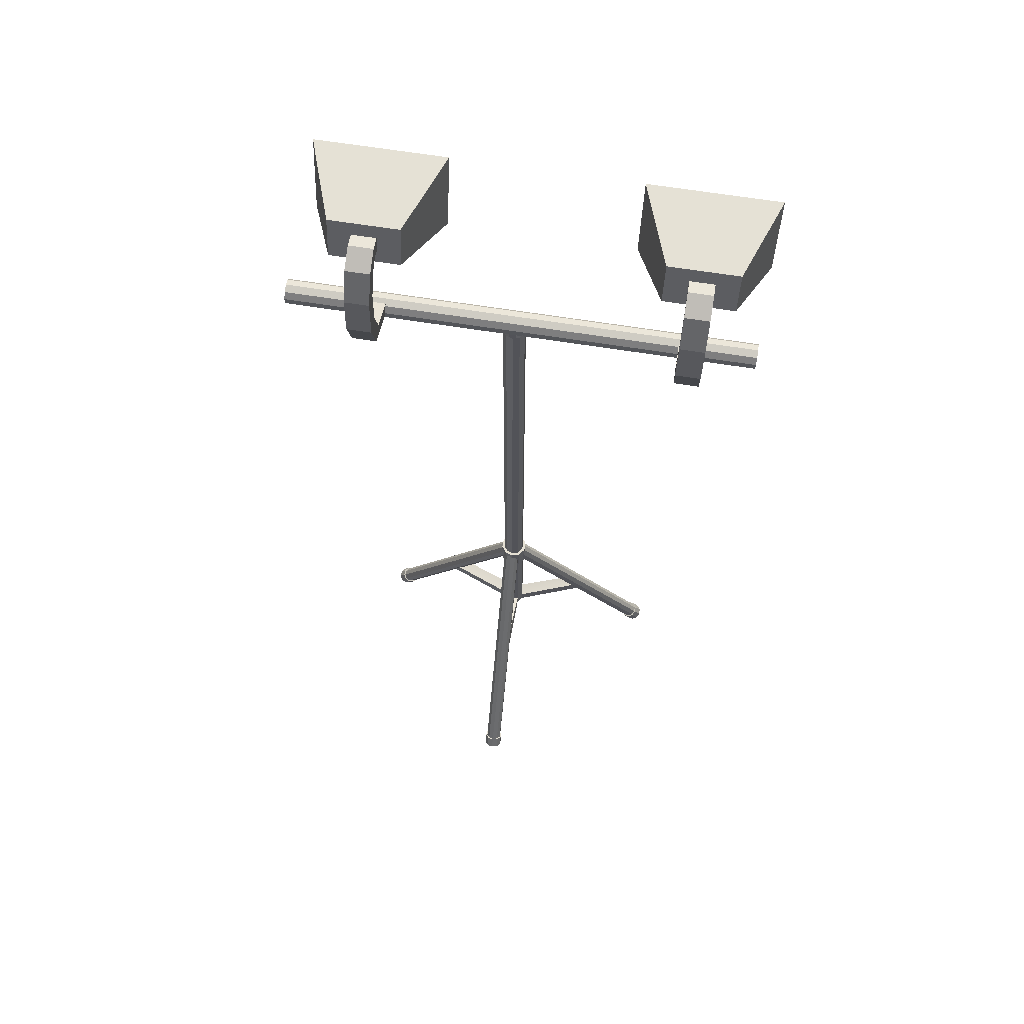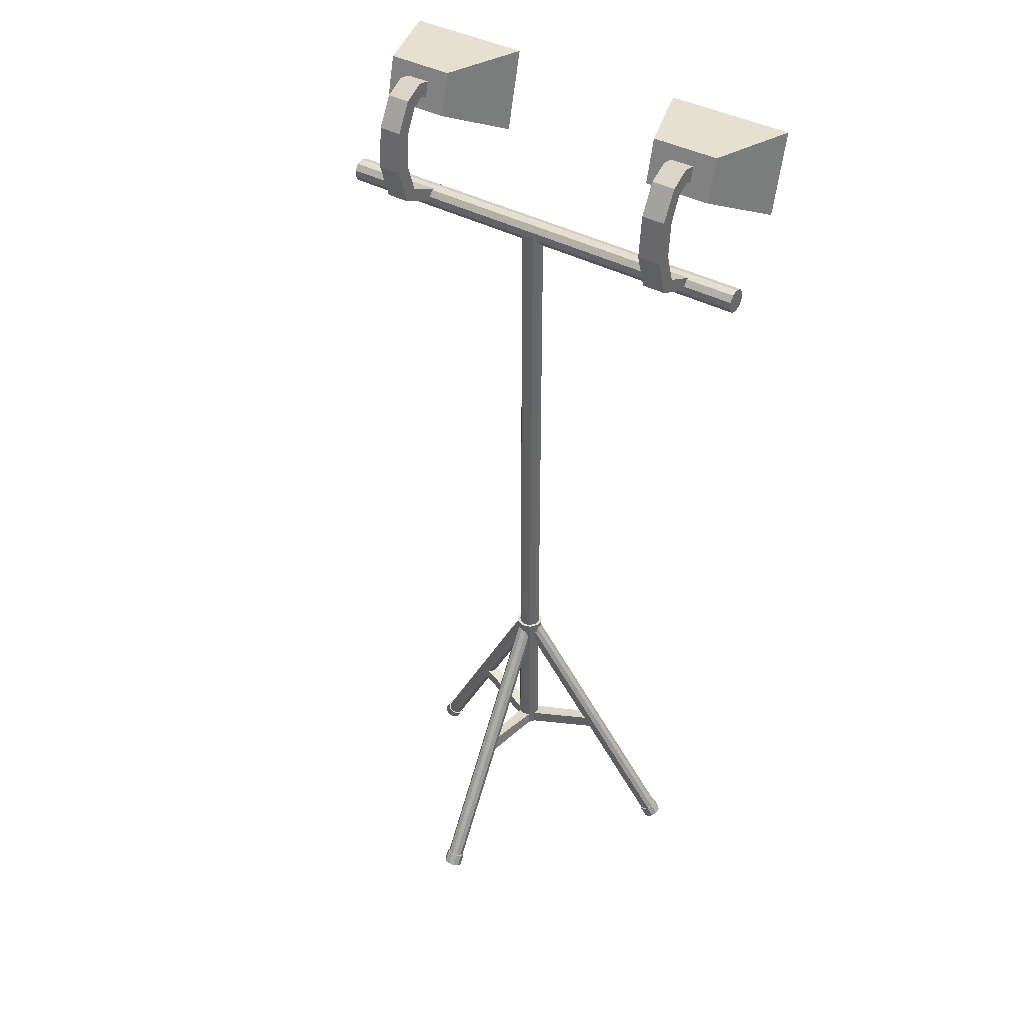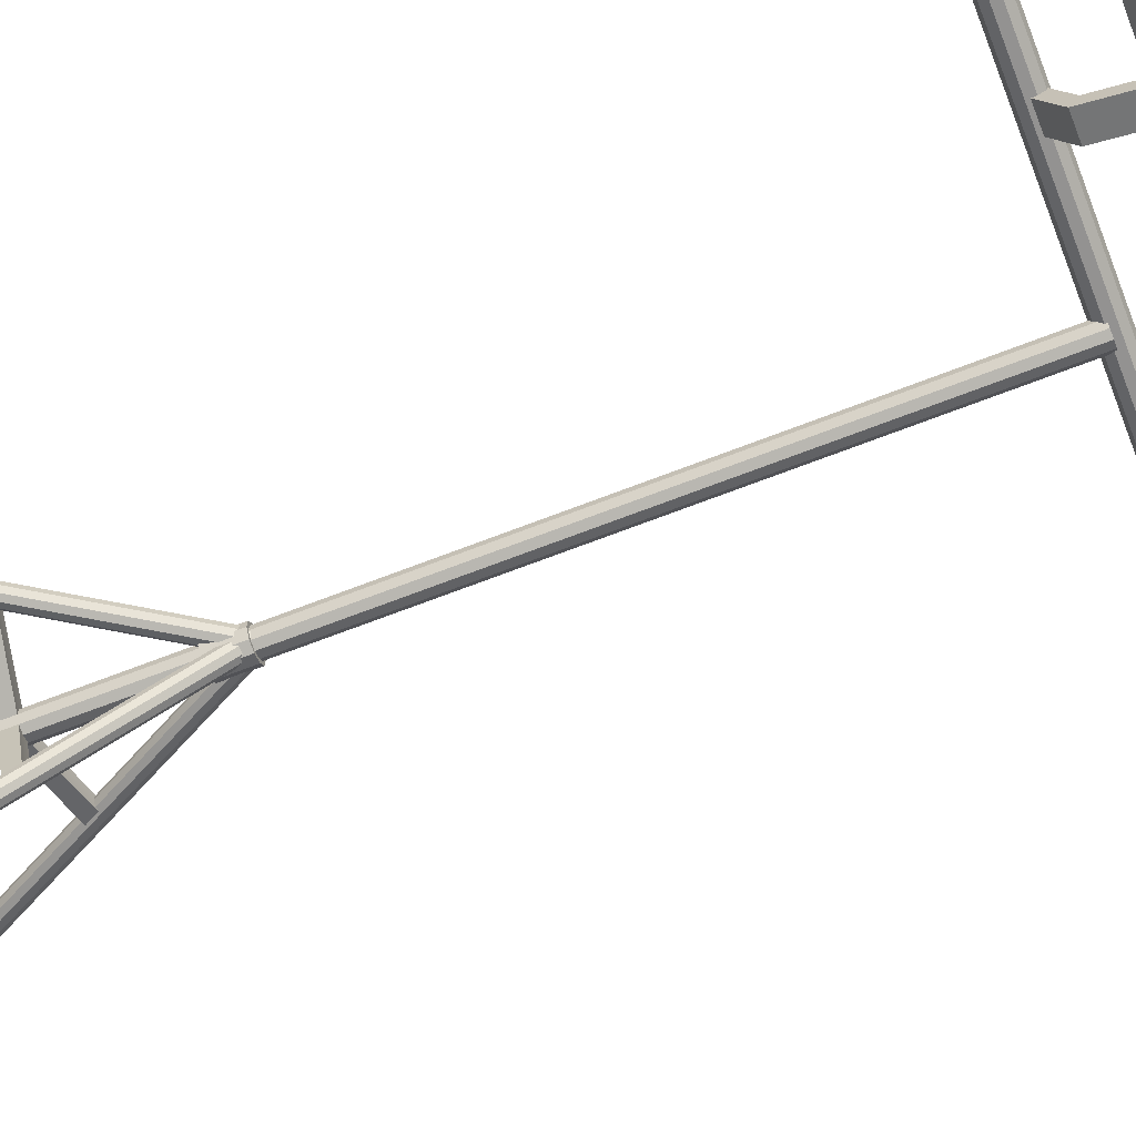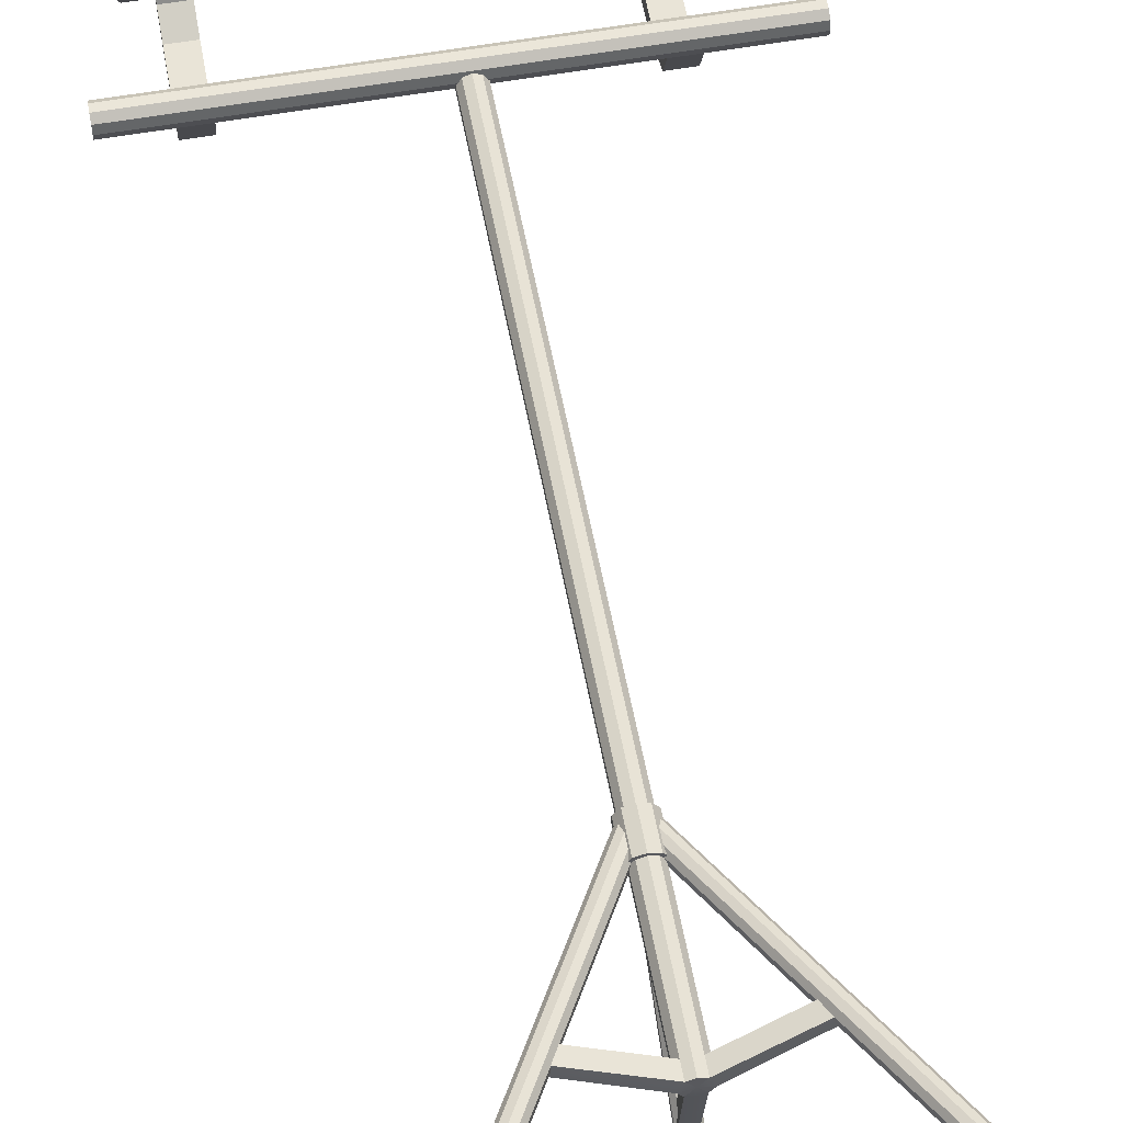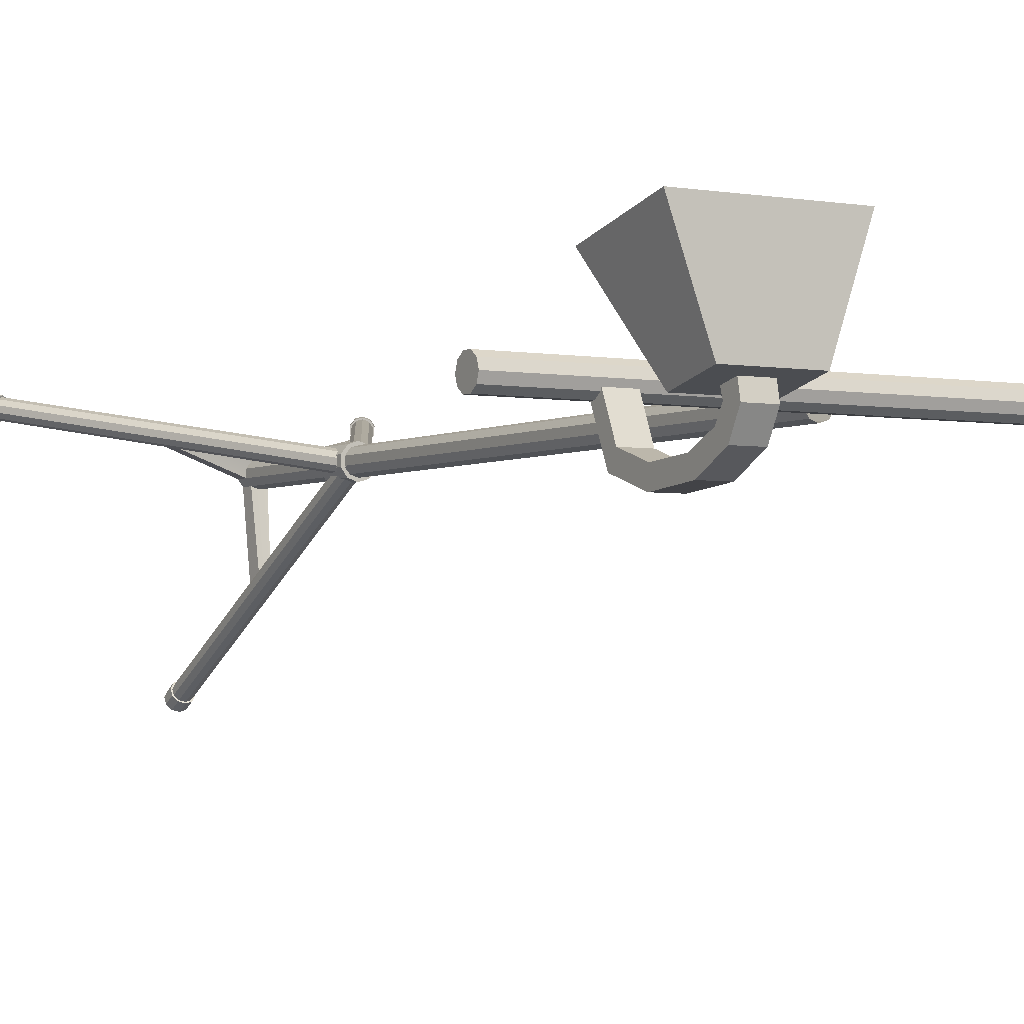
<metadata>
{"format":"obj","ext":"obj","renderer":"f3d","projection":"perspective","resolution":1024,"background":"white","views":[{"elev":65.8,"azim":-170.9,"up":"+Y"},{"elev":39.0,"azim":-145.4,"up":"+Y"},{"elev":-66.5,"azim":111.5,"up":"+Z"},{"elev":57.1,"azim":-10.5,"up":"+Z"},{"elev":-3.2,"azim":148.9,"up":"+Z"}]}
</metadata>
<code>
g default
v -3.448 122.1 -1.671
v -2.354 121.2 -3.39
v -0.5135 120 -3.971
v 1.369 119.1 -3.191
v 2.576 118.8 -1.35
v 2.645 119.1 0.8504
v 1.55 120 2.569
v -0.29 121.2 3.15
v -2.173 122.1 2.371
v -3.379 122.4 0.5292
v -65.65 2.093 20.18
v -66.16 8.159 18.12
v -66.09 8.503 20.32
v -64.89 8.159 22.16
v -63 7.257 22.94
v -61.16 6.143 22.36
v -60.07 5.242 20.64
v -60.14 4.898 18.44
v -61.35 5.242 16.6
v -63.23 6.143 15.82
v -65.07 7.257 16.4
v -66.65 8.393 17.92
v -66.57 8.793 20.47
v -69.19 3.786 18.72
v -69.11 4.185 21.27
v -65.17 8.393 22.61
v -67.71 3.786 23.41
v -62.99 7.347 23.51
v -65.52 2.739 24.31
v -60.85 6.054 22.84
v -63.39 1.446 23.64
v -59.58 5.007 20.84
v -62.12 0.3997 21.64
v -59.66 4.608 18.29
v -62.2 1e-06 19.09
v -61.06 5.007 16.15
v -63.6 0.3997 16.95
v -63.25 6.054 15.25
v -65.78 1.446 16.05
v -65.38 7.347 15.92
v -67.92 2.739 16.72
v -4.443 342.4 -1.485
v -2.721 342.4 -3.813
v 0.03978 342.4 -4.685
v 2.786 342.4 -3.767
v 4.468 342.4 -1.41
v 4.443 342.4 1.485
v 2.721 342.4 3.813
v -0.03982 342.4 4.685
v -2.786 342.4 3.767
v -4.468 342.4 1.41
v -4.443 52.49 -1.485
v -2.721 52.49 -3.813
v 0.03978 52.49 -4.685
v 2.786 52.49 -3.767
v 4.468 52.49 -1.41
v 4.443 52.49 1.485
v 2.721 52.49 3.813
v -0.03982 52.49 4.685
v -2.786 52.49 3.767
v -4.468 52.49 1.41
v -1e-06 52.49 -0
v -4.443 107.5 -1.485
v -4.468 107.5 1.41
v -2.786 107.5 3.767
v -0.03982 107.5 4.685
v 2.721 107.5 3.813
v 4.443 107.5 1.485
v 4.468 107.5 -1.41
v 2.786 107.5 -3.767
v 0.03978 107.5 -4.685
v -2.721 107.5 -3.813
v -4.443 120.6 -1.485
v -2.721 120.6 -3.813
v 0.03978 120.6 -4.685
v 2.786 120.6 -3.767
v 4.468 120.6 -1.41
v 4.443 120.6 1.485
v 2.721 120.6 3.813
v -0.03982 120.6 4.685
v -2.786 120.6 3.767
v -4.468 120.6 1.41
v -3.46 107.5 -4.849
v -5.65 107.5 -1.889
v -5.65 120.6 -1.889
v -3.46 120.6 -4.849
v 0.0506 120.6 -5.957
v 0.0506 107.5 -5.957
v 3.542 120.6 -4.789
v 3.542 107.5 -4.789
v 5.681 120.6 -1.793
v 5.681 107.5 -1.793
v 5.65 120.6 1.889
v 5.65 107.5 1.889
v 3.46 120.6 4.849
v 3.46 107.5 4.849
v -0.05063 120.6 5.957
v -0.05063 107.5 5.957
v -3.542 120.6 4.789
v -3.542 107.5 4.789
v -5.681 120.6 1.793
v -5.681 107.5 1.793
v -4.443 58 -1.485
v -4.468 58 1.41
v -2.786 58 3.767
v -0.03982 58 4.685
v 2.721 58 3.813
v 4.443 58 1.485
v 4.468 58 -1.41
v 2.786 58 -3.767
v 0.03978 58 -4.685
v -2.721 58 -3.813
v -33.2 63.62 6.817
v -33.22 63.62 9.461
v -33.62 58.11 7.028
v -33.22 58.11 9.461
v -31.68 63.62 11.61
v -32.11 58.11 11.82
v 31.93 63.62 12.39
v 33.09 63.62 10.02
v 32.25 58.11 12.25
v 33.09 58.11 10.02
v 33.51 63.62 7.638
v 33.83 58.11 7.896
v 2.298 63.62 -35.74
v 0.3225 63.62 -35.89
v 2.836 58.11 -35.71
v 0.3225 58.11 -35.89
v -1.316 63.62 -35.56
v -2.38 58.11 -35.97
v 94.22 347.2 -0.628
v 94.22 344.7 -2.465
v 94.22 341.6 -2.465
v 94.22 339.1 -0.628
v 94.22 338.1 2.344
v 94.22 339.1 5.317
v 94.22 341.6 7.153
v 94.22 344.7 7.153
v 94.22 347.2 5.317
v 94.22 348.2 2.344
v -98.08 347.2 -0.628
v -98.08 344.7 -2.465
v -98.08 341.6 -2.465
v -98.08 339.1 -0.628
v -98.08 338.1 2.344
v -98.08 339.1 5.317
v -98.08 341.6 7.153
v -98.08 344.7 7.153
v -98.08 347.2 5.317
v -98.08 348.2 2.344
v 94.22 343.1 2.344
v -98.08 343.1 2.344
v -98.08 371.2 26.99
v -44.89 371.2 26.99
v -98.08 404.6 35.27
v -44.89 404.6 35.27
v -85.71 405.1 -0.08151
v -57.26 405.1 -0.08151
v -85.71 387.3 -4.509
v -57.26 387.3 -4.509
v -93.32 374.2 27.73
v -49.65 374.2 27.73
v -49.65 401.7 34.53
v -93.32 401.7 34.53
v -93.32 376.3 19.21
v -49.65 376.3 19.21
v -49.65 403.8 26
v -93.32 403.8 26
v -76.45 399.3 -1.522
v -66.52 399.3 -1.522
v -66.52 393.1 -3.068
v -76.45 393.1 -3.068
v -76.45 400.5 -7.108
v -66.52 400.5 -7.108
v -66.52 394.1 -6.404
v -76.45 394.1 -6.404
v -76.45 396 -15.66
v -66.52 396 -15.66
v -66.52 391.1 -11.43
v -76.45 391.1 -11.43
v -76.45 383.7 -22.2
v -66.52 383.7 -22.2
v -66.52 381.2 -16.26
v -76.45 381.2 -16.26
v -76.45 365.9 -23.82
v -66.52 365.9 -23.82
v -66.52 366.3 -17.39
v -76.45 366.3 -17.39
v -76.45 350.1 -18.73
v -66.52 350.1 -18.73
v -66.52 353.5 -13.26
v -76.45 353.5 -13.26
v -76.45 342.9 -2.333
v -66.52 342.9 -2.333
v -66.52 346.3 3.132
v -76.45 346.3 3.132
v 31.09 371.2 26.99
v 84.28 371.2 26.99
v 31.09 404.6 35.27
v 84.28 404.6 35.27
v 43.45 405.1 -0.08151
v 71.91 405.1 -0.08151
v 43.45 387.3 -4.509
v 71.91 387.3 -4.509
v 35.85 374.2 27.73
v 79.52 374.2 27.73
v 79.52 401.7 34.53
v 35.85 401.7 34.53
v 35.85 376.3 19.21
v 79.52 376.3 19.21
v 79.52 403.8 26
v 35.85 403.8 26
v 52.72 399.3 -1.522
v 62.65 399.3 -1.522
v 62.65 393.1 -3.068
v 52.72 393.1 -3.068
v 52.72 400.5 -7.108
v 62.65 400.5 -7.108
v 62.65 394.1 -6.404
v 52.72 394.1 -6.404
v 52.72 396 -15.66
v 62.65 396 -15.66
v 62.65 391.1 -11.43
v 52.72 391.1 -11.43
v 52.72 383.7 -22.2
v 62.65 383.7 -22.2
v 62.65 381.2 -16.26
v 52.72 381.2 -16.26
v 52.72 365.9 -23.82
v 62.65 365.9 -23.82
v 62.65 366.3 -17.39
v 52.72 366.3 -17.39
v 52.72 350.1 -18.73
v 62.65 350.1 -18.73
v 62.65 353.5 -13.26
v 52.72 353.5 -13.26
v 52.72 342.9 -2.333
v 62.65 342.9 -2.333
v 62.65 346.3 3.132
v 52.72 346.3 3.132
v 2.87 122.1 -2.465
v 4.182 121.2 -0.9058
v 4.186 120 1.024
v 2.879 119.1 2.587
v 0.7605 118.8 3.187
v -1.36 119.1 2.595
v -2.672 120 1.036
v -2.675 121.2 -0.8939
v -1.369 122.1 -2.457
v 0.7496 122.4 -3.057
v 0.6361 2.093 -68.36
v 2.755 8.159 -68.23
v 0.6353 8.503 -68.82
v -1.483 8.159 -68.22
v -2.79 7.257 -66.66
v -2.786 6.143 -64.73
v -1.474 5.242 -63.17
v 0.6461 4.898 -62.58
v 2.764 5.242 -63.18
v 4.071 6.143 -64.74
v 4.068 7.257 -66.67
v 3.096 8.393 -68.63
v 0.6344 8.793 -69.32
v 3.091 3.786 -71.29
v 0.6298 4.185 -71.98
v -1.824 8.393 -68.63
v -1.829 3.786 -71.29
v -3.342 7.347 -66.81
v -3.346 2.739 -69.47
v -3.338 6.054 -64.57
v -3.342 1.446 -67.23
v -1.814 5.007 -62.76
v -1.819 0.3997 -65.42
v 0.647 4.608 -62.07
v 0.6424 1e-06 -64.73
v 3.106 5.007 -62.77
v 3.101 0.3997 -65.43
v 4.623 6.054 -64.58
v 4.618 1.446 -67.25
v 4.619 7.347 -66.82
v 4.614 2.739 -69.49
v 2.283 122.1 2.027
v 0.3789 121.2 2.752
v -1.444 120 2.119
v -2.489 119.1 0.37
v -2.358 118.8 -1.827
v -1.099 119.1 -3.634
v 0.805 120 -4.359
v 2.628 121.2 -3.726
v 3.673 122.1 -1.977
v 3.542 122.4 0.2205
v 65.23 2.093 21.64
v 64.41 8.159 23.59
v 65.67 8.503 21.79
v 65.8 8.159 19.59
v 64.75 7.257 17.84
v 62.93 6.143 17.21
v 61.03 5.242 17.93
v 59.77 4.898 19.74
v 59.64 5.242 21.94
v 60.68 6.143 23.69
v 62.5 7.257 24.32
v 64.68 8.393 24.05
v 66.14 8.793 21.95
v 67.19 3.786 24.92
v 68.65 4.185 22.83
v 66.29 8.393 19.4
v 68.81 3.786 20.27
v 65.08 7.347 17.37
v 67.59 2.739 18.24
v 62.96 6.054 16.64
v 65.48 1.446 17.51
v 60.75 5.007 17.48
v 63.27 0.3997 18.35
v 59.29 4.608 19.58
v 61.81 1e-06 20.45
v 59.14 5.007 22.13
v 61.65 0.3997 23
v 60.35 6.054 24.16
v 62.87 1.446 25.03
v 62.47 7.347 24.89
v 64.98 2.739 25.76
g transform141
f 21 12 1 2
f 2 3 20 21
f 3 4 19 20
f 4 5 18 19
f 5 6 17 18
f 6 7 16 17
f 7 8 15 16
f 8 9 14 15
f 9 10 13 14
f 10 1 12 13
f 11 24 41
f 11 41 39
f 11 39 37
f 11 37 35
f 11 35 33
f 11 33 31
f 11 31 29
f 11 29 27
f 11 27 25
f 11 25 24
f 23 22 24 25
f 26 23 25 27
f 28 26 27 29
f 30 28 29 31
f 32 30 31 33
f 34 32 33 35
f 36 34 35 37
f 38 36 37 39
f 40 38 39 41
f 24 22 40 41
f 13 12 22 23
f 14 13 23 26
f 15 14 26 28
f 16 15 28 30
f 17 16 30 32
f 18 17 32 34
f 19 18 34 36
f 20 19 36 38
f 21 20 38 40
f 12 21 40 22
f 83 84 85 86
f 86 87 88 83
f 87 89 90 88
f 89 91 92 90
f 91 93 94 92
f 93 95 96 94
f 95 97 98 96
f 97 99 100 98
f 99 101 102 100
f 101 85 84 102
f 52 53 62
f 53 54 62
f 54 55 62
f 55 56 62
f 56 57 62
f 57 58 62
f 58 59 62
f 59 60 62
f 60 61 62
f 61 52 62
f 64 63 103 104
f 65 64 104 105
f 66 65 105 106
f 67 66 106 107
f 68 67 107 108
f 69 68 108 109
f 70 69 109 110
f 71 70 110 111
f 72 71 111 112
f 112 103 63 72
f 74 73 42 43
f 43 44 75 74
f 44 45 76 75
f 45 46 77 76
f 46 47 78 77
f 47 48 79 78
f 48 49 80 79
f 49 50 81 80
f 50 51 82 81
f 51 42 73 82
f 72 63 84 83
f 73 74 86 85
f 74 75 87 86
f 71 72 83 88
f 75 76 89 87
f 70 71 88 90
f 76 77 91 89
f 69 70 90 92
f 77 78 93 91
f 68 69 92 94
f 78 79 95 93
f 67 68 94 96
f 79 80 97 95
f 66 67 96 98
f 80 81 99 97
f 65 66 98 100
f 81 82 101 99
f 64 65 100 102
f 82 73 85 101
f 63 64 102 84
f 106 105 60 59
f 107 106 59 58
f 110 109 56 55
f 52 103 112 53
f 104 103 113 114
f 103 52 115 113
f 52 61 116 115
f 105 104 114 117
f 61 60 118 116
f 60 105 117 118
f 108 107 119 120
f 107 58 121 119
f 58 57 122 121
f 109 108 120 123
f 57 56 124 122
f 56 109 123 124
f 111 110 125 126
f 110 55 127 125
f 55 54 128 127
f 112 111 126 129
f 54 53 130 128
f 53 112 129 130
f 141 131 132 142
f 132 133 143 142
f 133 134 144 143
f 134 135 145 144
f 135 136 146 145
f 136 137 147 146
f 137 138 148 147
f 138 139 149 148
f 139 140 150 149
f 140 131 141 150
f 132 131 151
f 133 132 151
f 134 133 151
f 135 134 151
f 136 135 151
f 137 136 151
f 138 137 151
f 139 138 151
f 140 139 151
f 131 140 151
f 141 142 152
f 142 143 152
f 143 144 152
f 144 145 152
f 145 146 152
f 146 147 152
f 147 148 152
f 148 149 152
f 149 150 152
f 150 141 152
f 165 166 167 168
f 155 156 158 157
f 159 160 154 153
f 154 160 158 156
f 159 153 155 157
f 153 154 162 161
f 154 156 163 162
f 156 155 164 163
f 155 153 161 164
f 161 162 166 165
f 162 163 167 166
f 163 164 168 167
f 164 161 165 168
f 157 158 170 169
f 158 160 171 170
f 160 159 172 171
f 159 157 169 172
f 169 170 174 173
f 170 171 175 174
f 171 172 176 175
f 172 169 173 176
f 173 174 178 177
f 174 175 179 178
f 175 176 180 179
f 176 173 177 180
f 177 178 182 181
f 178 179 183 182
f 179 180 184 183
f 180 177 181 184
f 181 182 186 185
f 182 183 187 186
f 183 184 188 187
f 184 181 185 188
f 185 186 190 189
f 186 187 191 190
f 187 188 192 191
f 188 185 189 192
f 189 190 194 193
f 190 191 195 194
f 191 192 196 195
f 192 189 193 196
f 209 210 211 212
f 199 200 202 201
f 203 204 198 197
f 198 204 202 200
f 203 197 199 201
f 197 198 206 205
f 198 200 207 206
f 200 199 208 207
f 199 197 205 208
f 205 206 210 209
f 206 207 211 210
f 207 208 212 211
f 208 205 209 212
f 201 202 214 213
f 202 204 215 214
f 204 203 216 215
f 203 201 213 216
f 213 214 218 217
f 214 215 219 218
f 215 216 220 219
f 216 213 217 220
f 217 218 222 221
f 218 219 223 222
f 219 220 224 223
f 220 217 221 224
f 221 222 226 225
f 222 223 227 226
f 223 224 228 227
f 224 221 225 228
f 225 226 230 229
f 226 227 231 230
f 227 228 232 231
f 228 225 229 232
f 229 230 234 233
f 230 231 235 234
f 231 232 236 235
f 232 229 233 236
f 233 234 238 237
f 234 235 239 238
f 235 236 240 239
f 236 233 237 240
f 261 252 241 242
f 242 243 260 261
f 243 244 259 260
f 244 245 258 259
f 245 246 257 258
f 246 247 256 257
f 247 248 255 256
f 248 249 254 255
f 249 250 253 254
f 250 241 252 253
f 251 264 281
f 251 281 279
f 251 279 277
f 251 277 275
f 251 275 273
f 251 273 271
f 251 271 269
f 251 269 267
f 251 267 265
f 251 265 264
f 263 262 264 265
f 266 263 265 267
f 268 266 267 269
f 270 268 269 271
f 272 270 271 273
f 274 272 273 275
f 276 274 275 277
f 278 276 277 279
f 280 278 279 281
f 264 262 280 281
f 253 252 262 263
f 254 253 263 266
f 255 254 266 268
f 256 255 268 270
f 257 256 270 272
f 258 257 272 274
f 259 258 274 276
f 260 259 276 278
f 261 260 278 280
f 252 261 280 262
f 302 293 282 283
f 283 284 301 302
f 284 285 300 301
f 285 286 299 300
f 286 287 298 299
f 287 288 297 298
f 288 289 296 297
f 289 290 295 296
f 290 291 294 295
f 291 282 293 294
f 292 305 322
f 292 322 320
f 292 320 318
f 292 318 316
f 292 316 314
f 292 314 312
f 292 312 310
f 292 310 308
f 292 308 306
f 292 306 305
f 304 303 305 306
f 307 304 306 308
f 309 307 308 310
f 311 309 310 312
f 313 311 312 314
f 315 313 314 316
f 317 315 316 318
f 319 317 318 320
f 321 319 320 322
f 305 303 321 322
f 294 293 303 304
f 295 294 304 307
f 296 295 307 309
f 297 296 309 311
f 298 297 311 313
f 299 298 313 315
f 300 299 315 317
f 301 300 317 319
f 302 301 319 321
f 293 302 321 303

</code>
